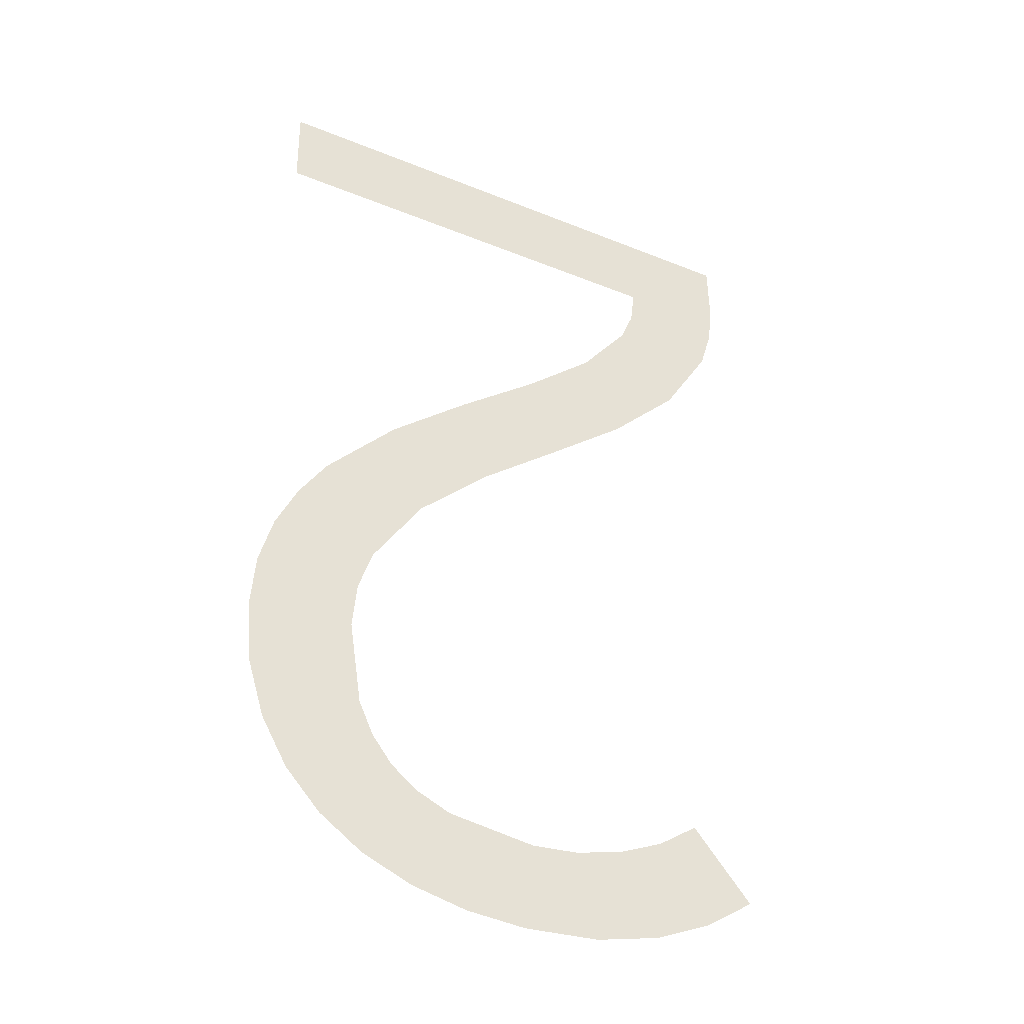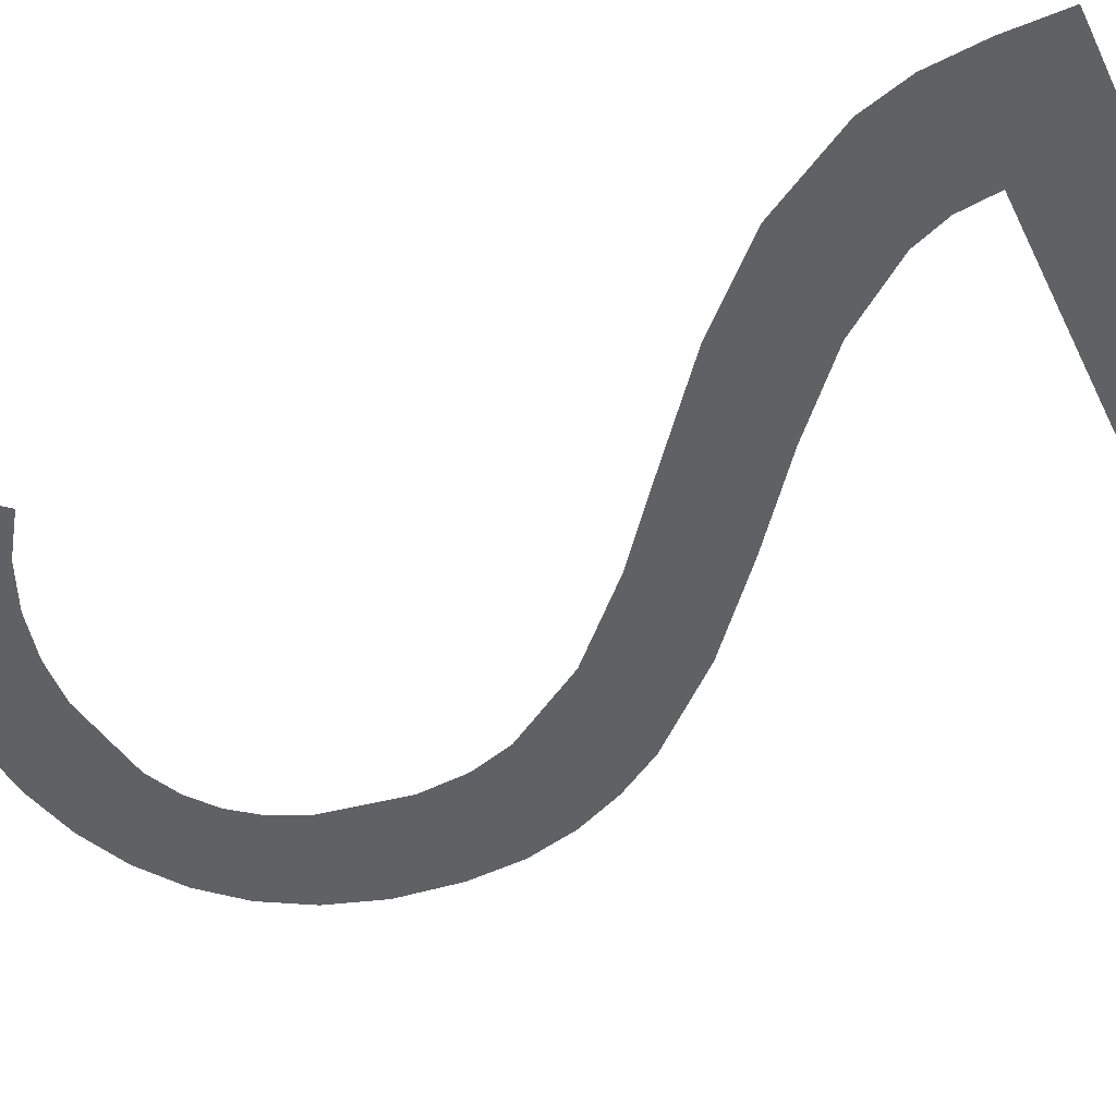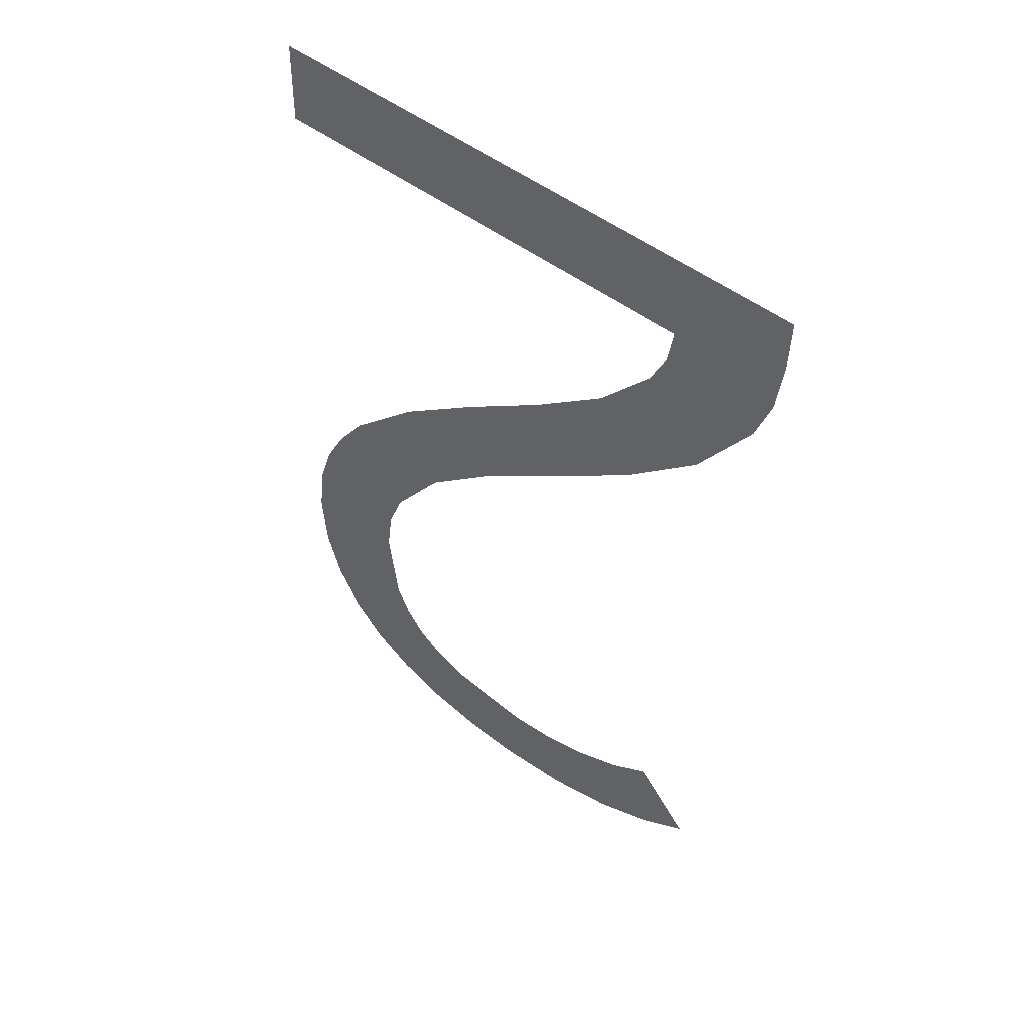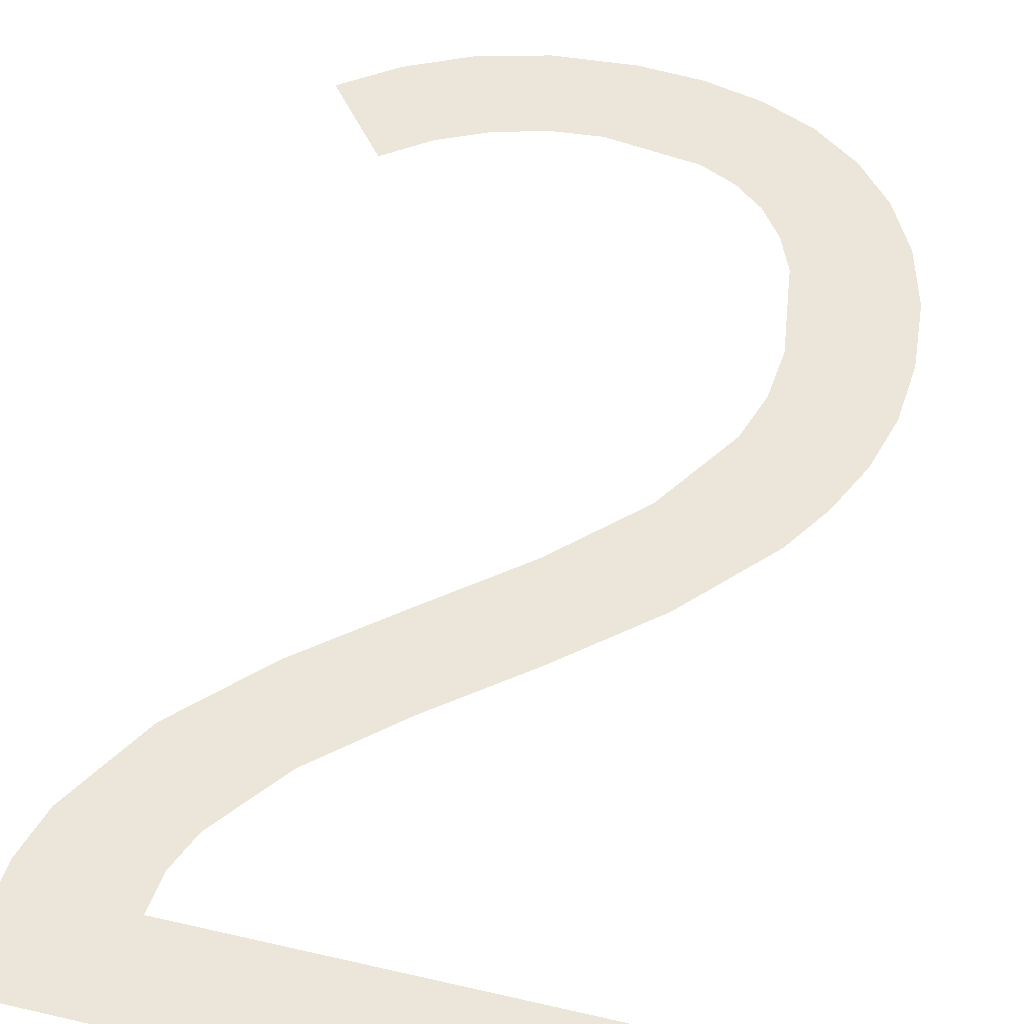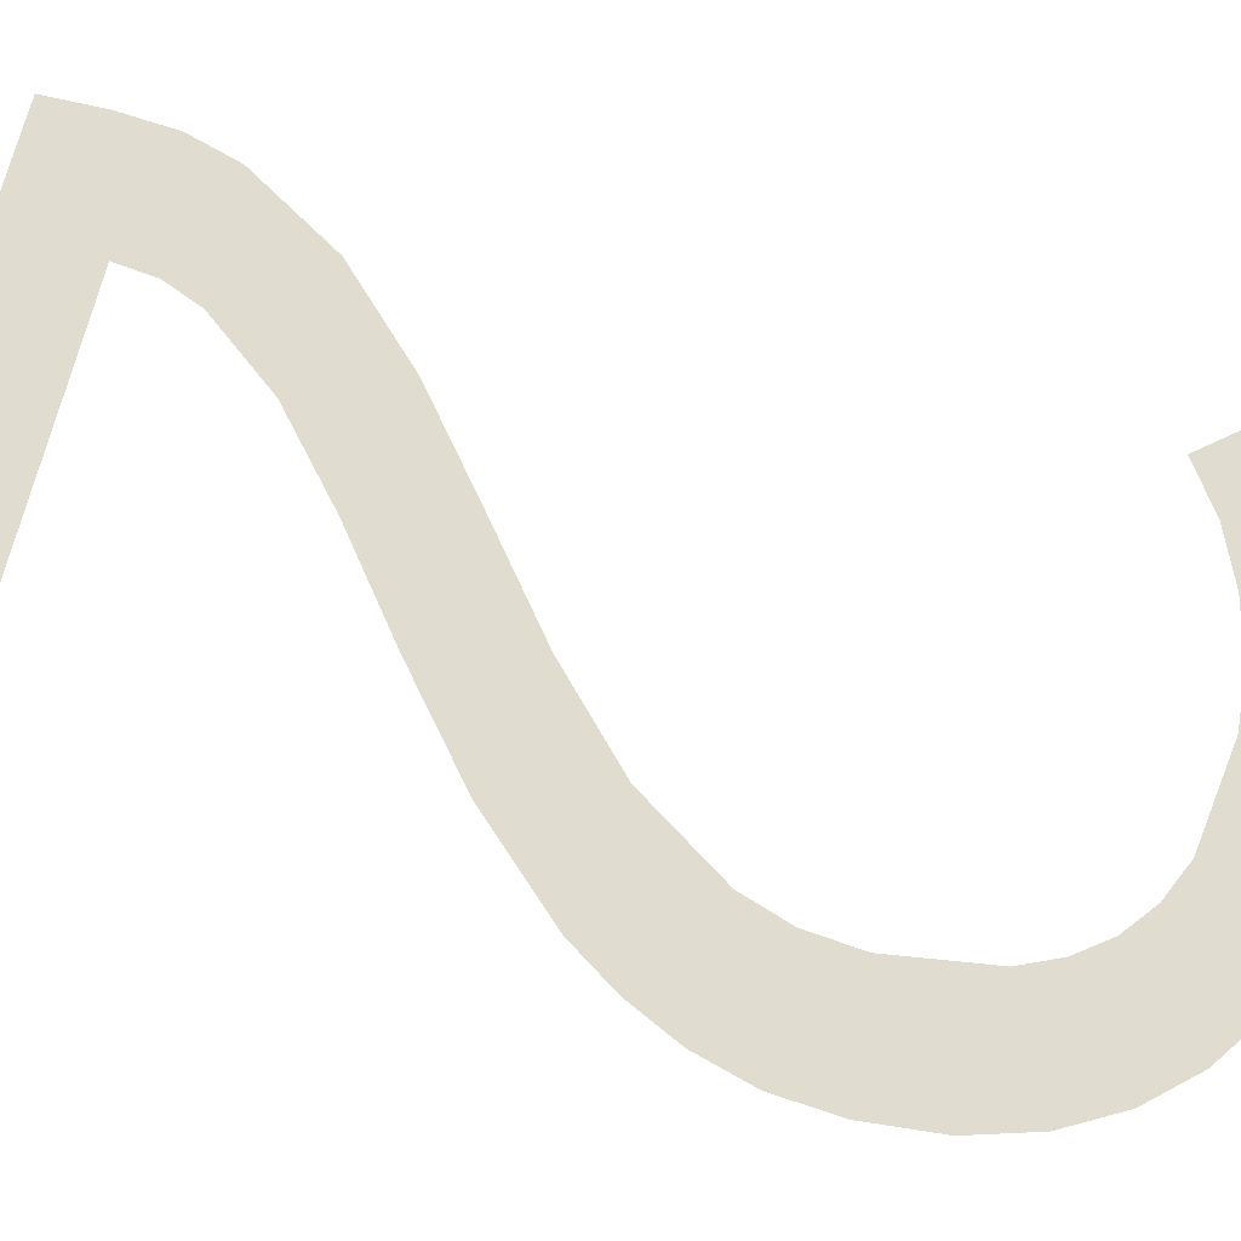
<metadata>
{"format":"obj","ext":"obj","renderer":"f3d","projection":"perspective","resolution":1024,"background":"white","views":[{"elev":-37.8,"azim":152.6,"up":"+Z"},{"elev":-48.6,"azim":-64.7,"up":"+Y"},{"elev":54.1,"azim":-142.2,"up":"+Z"},{"elev":53.9,"azim":13.8,"up":"+Y"},{"elev":69.3,"azim":104.1,"up":"+Y"}]}
</metadata>
<code>
o mesh79/mesh79-geometry#mesh79-geometry
v 0.4634 -0.1827 -0.01866
v 0.4635 -0.1827 -0.01645
v 0.4623 -0.1827 -0.01793
v 0.4646 -0.1826 -0.01922
v 0.4644 -0.1827 -0.01705
v 0.4653 -0.1827 -0.01749
v 0.466 -0.1826 -0.01957
v 0.4664 -0.1827 -0.01776
v 0.4675 -0.1826 -0.01969
v 0.4673 -0.1827 -0.01785
v 0.4692 -0.1827 -0.01759
v 0.4688 -0.1826 -0.01961
v 0.47 -0.1826 -0.01935
v 0.4699 -0.1827 -0.01728
v 0.4704 -0.1827 -0.01684
v 0.471 -0.1827 -0.01891
v 0.4708 -0.1827 -0.01627
v 0.4711 -0.1827 -0.01558
v 0.4719 -0.1827 -0.01829
v 0.4714 -0.1828 -0.01379
v 0.4721 -0.1829 -0.009864
v 0.4713 -0.1828 -0.01279
v 0.4726 -0.1827 -0.01749
v 0.471 -0.1829 -0.01187
v 0.4727 -0.1829 -0.01078
v 0.4706 -0.183 -0.008232
v 0.4731 -0.1827 -0.0165
v 0.4699 -0.1829 -0.01022
v 0.4732 -0.1829 -0.01176
v 0.4689 -0.183 -0.006782
v 0.4735 -0.1828 -0.01534
v 0.4683 -0.1829 -0.008751
v 0.4735 -0.1828 -0.01283
v 0.4671 -0.183 -0.005428
v 0.4736 -0.1828 -0.014
v 0.4666 -0.183 -0.007352
v 0.4656 -0.1831 -0.004099
v 0.4648 -0.183 -0.005928
v 0.4645 -0.1831 -0.002712
v 0.4642 -0.1831 -0.001973
v 0.4633 -0.1831 -0.004377
v 0.4641 -0.1832 -0.001187
v 0.4622 -0.1831 -0.002605
v 0.4619 -0.1831 -0.001605
v 0.4733 -0.1832 0.000661
v 0.4618 -0.1832 0.000661
v 0.4733 -0.1832 -0.001187
v 0.4618 -0.1832 -0.000504
f 1 2 3
f 2 1 4
f 3 2 1
f 4 1 2
f 2 4 5
f 5 4 2
f 5 4 6
f 6 4 5
f 6 4 7
f 7 4 6
f 6 7 8
f 8 7 6
f 8 7 9
f 9 7 8
f 8 9 10
f 10 9 8
f 10 9 11
f 11 9 10
f 11 9 12
f 12 9 11
f 11 12 13
f 13 12 11
f 11 13 14
f 14 13 11
f 14 13 15
f 15 13 14
f 15 13 16
f 16 13 15
f 15 16 17
f 17 16 15
f 17 16 18
f 18 16 17
f 18 16 19
f 19 16 18
f 18 19 20
f 20 19 18
f 21 20 19
f 19 20 21
f 21 22 20
f 20 22 21
f 21 19 23
f 23 19 21
f 21 24 22
f 22 24 21
f 21 23 25
f 25 23 21
f 26 24 21
f 21 24 26
f 25 23 27
f 27 23 25
f 26 28 24
f 24 28 26
f 25 27 29
f 29 27 25
f 30 28 26
f 26 28 30
f 29 27 31
f 31 27 29
f 30 32 28
f 28 32 30
f 29 31 33
f 33 31 29
f 34 32 30
f 30 32 34
f 33 31 35
f 35 31 33
f 34 36 32
f 32 36 34
f 37 36 34
f 34 36 37
f 37 38 36
f 36 38 37
f 39 38 37
f 37 38 39
f 40 38 39
f 39 38 40
f 40 41 38
f 38 41 40
f 41 40 42
f 42 40 41
f 42 43 41
f 41 43 42
f 42 44 43
f 43 44 42
f 45 44 42
f 42 44 45
f 46 44 45
f 45 44 46
f 45 42 47
f 47 42 45
f 44 46 48
f 48 46 44

</code>
